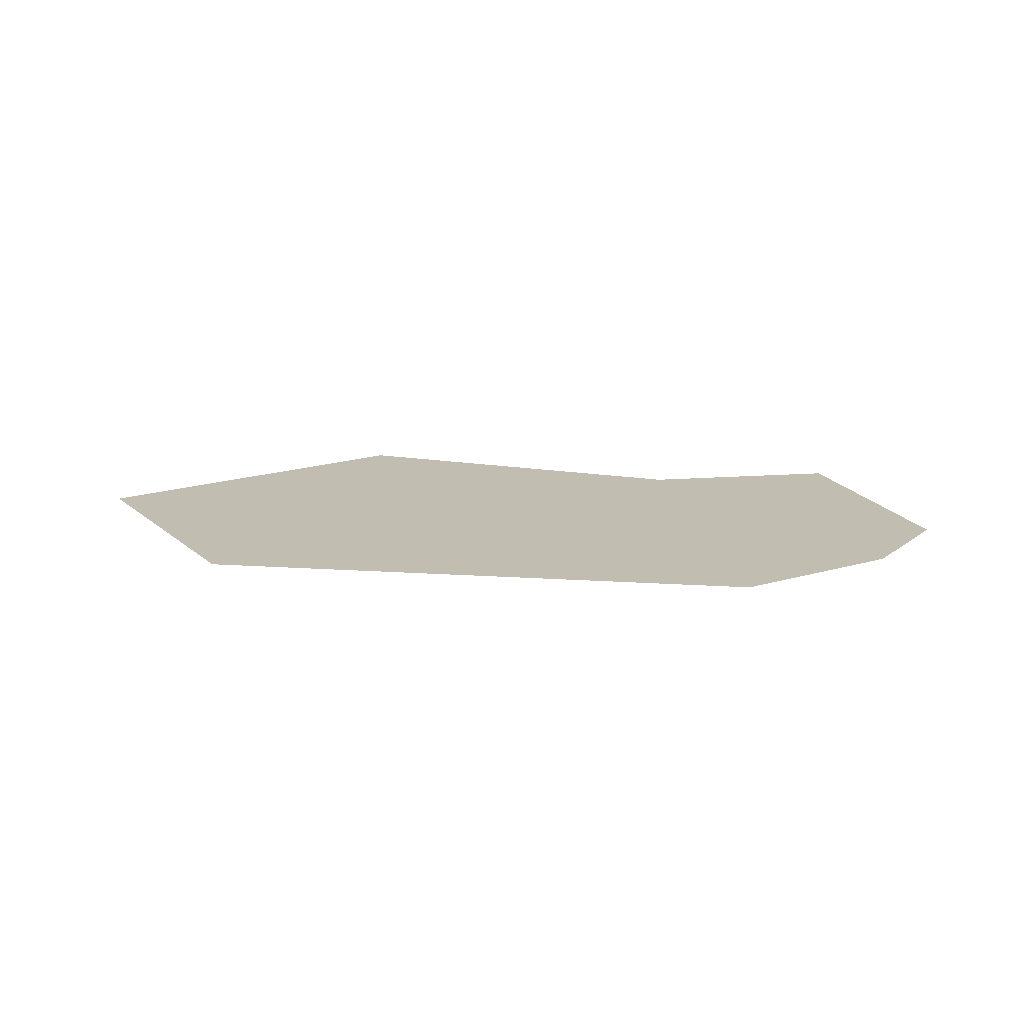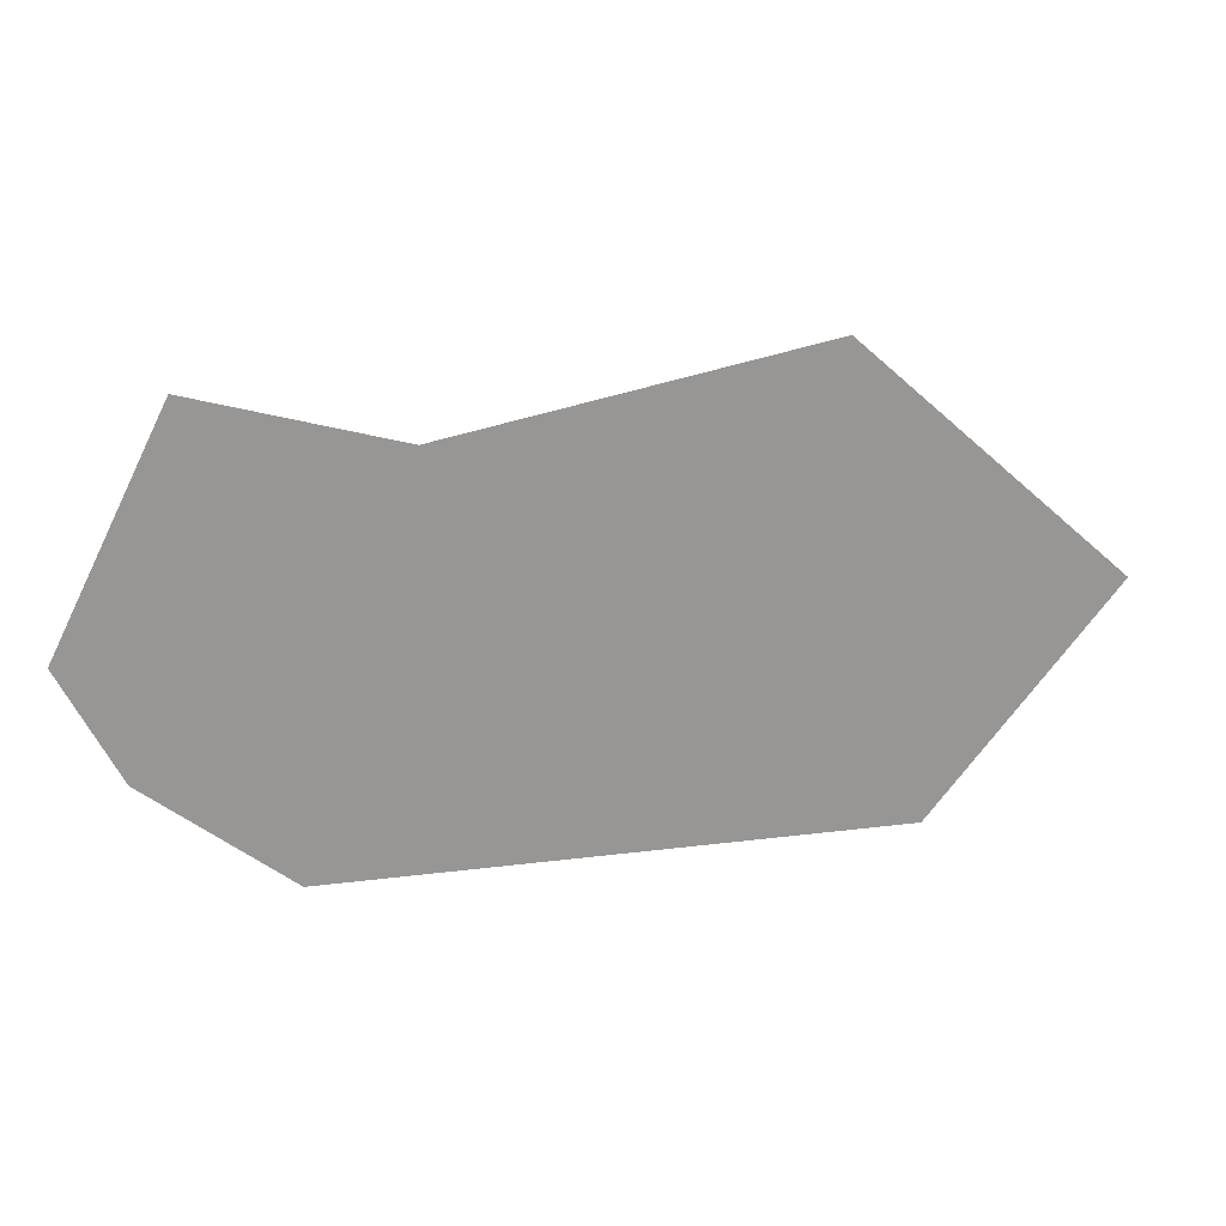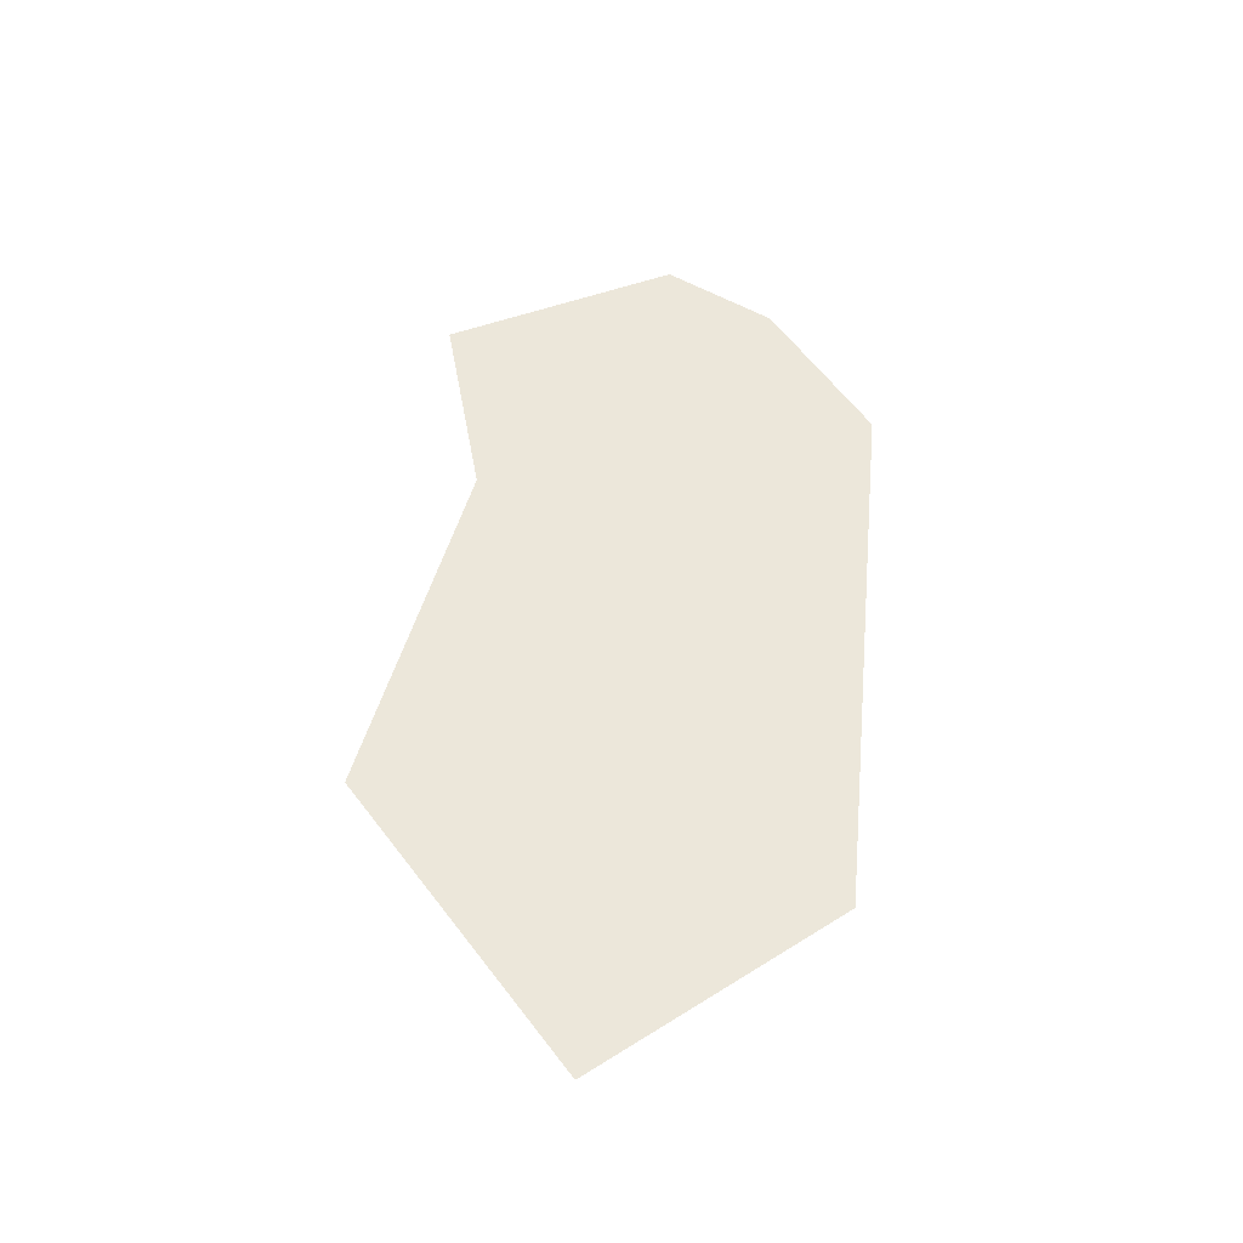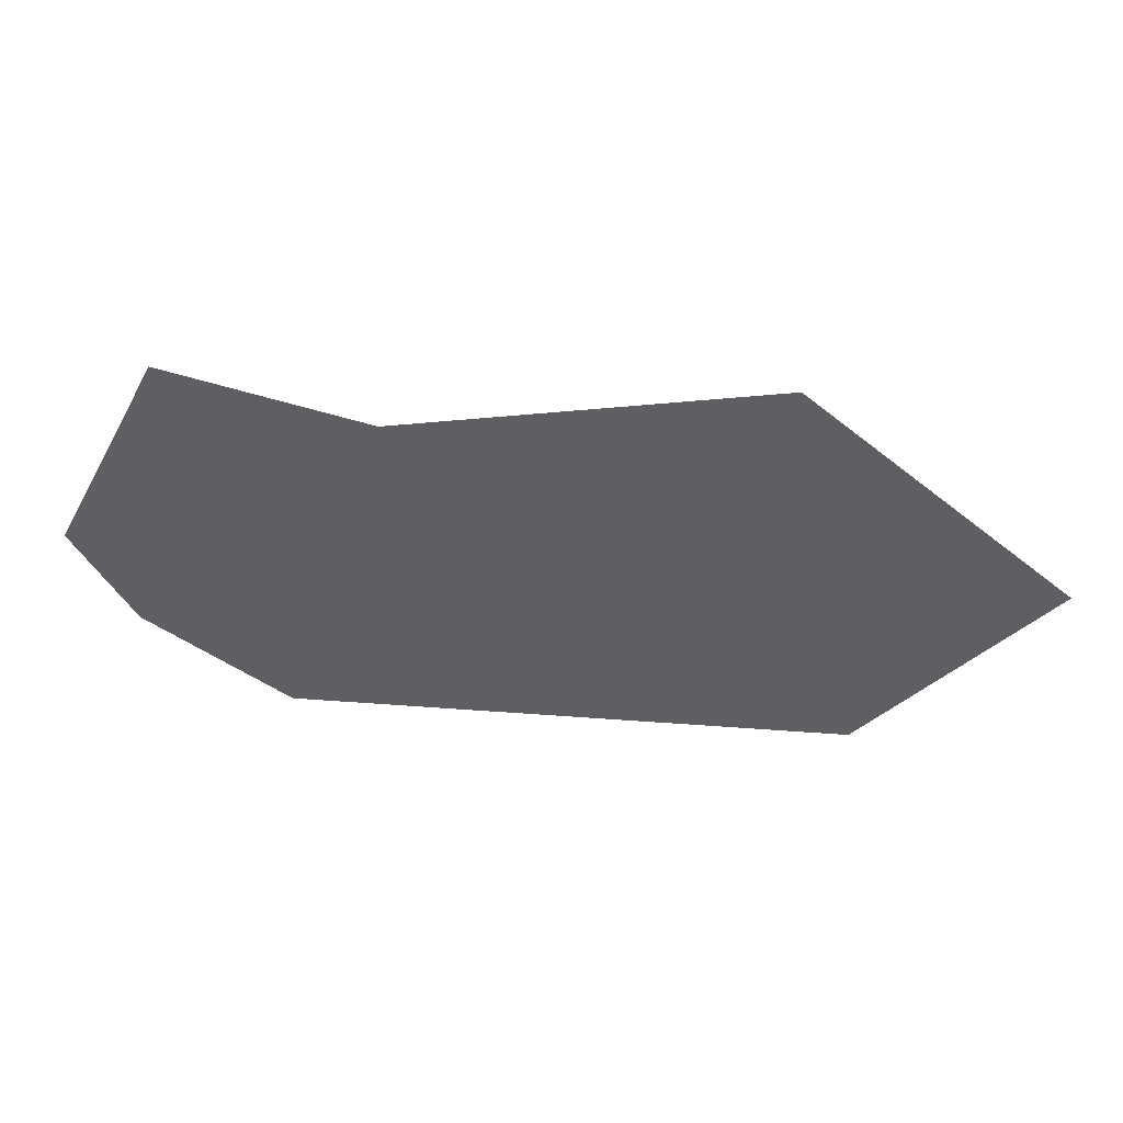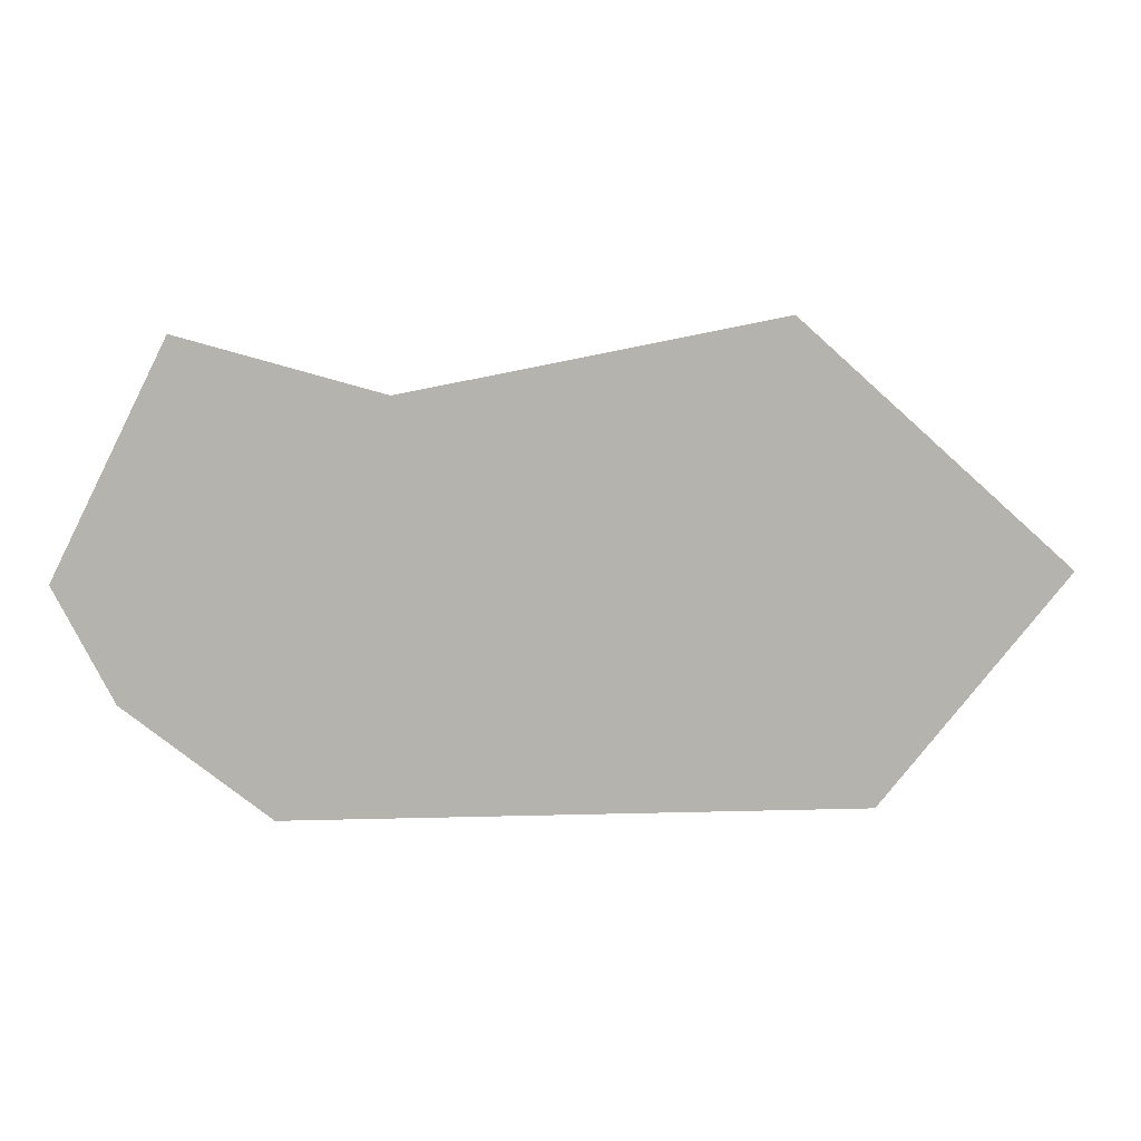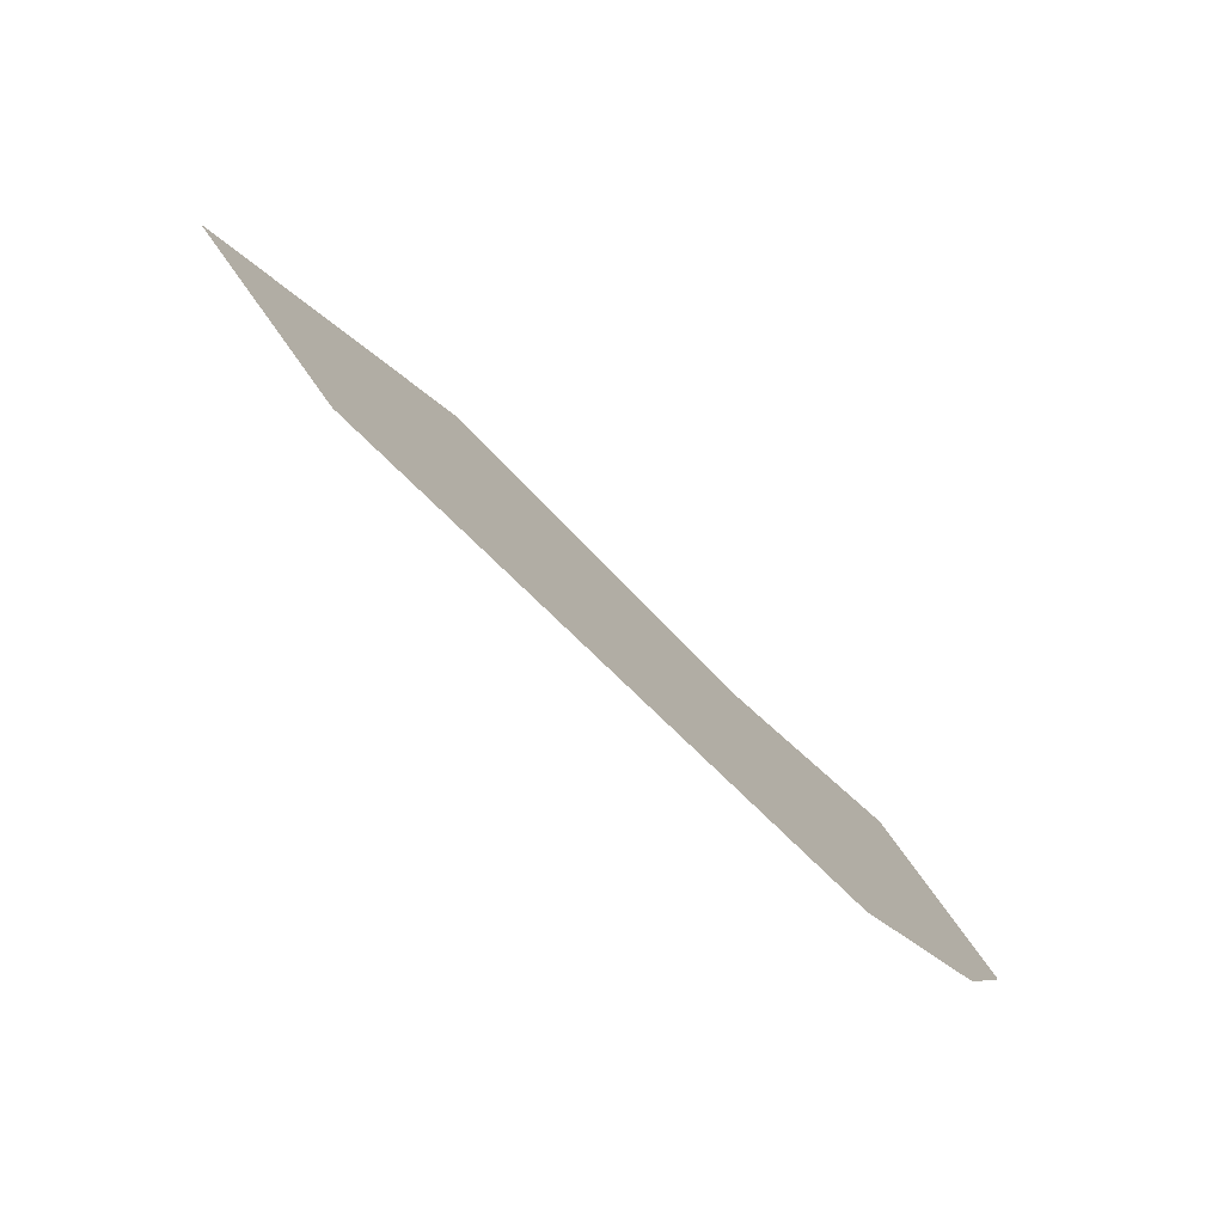
<metadata>
{"format":"obj","ext":"obj","renderer":"f3d","projection":"perspective","resolution":1024,"background":"white","views":[{"elev":16.7,"azim":-172.4,"up":"+Y"},{"elev":22.2,"azim":-12.5,"up":"+Z"},{"elev":53.7,"azim":95.5,"up":"+Y"},{"elev":47.8,"azim":4.8,"up":"+Z"},{"elev":10.4,"azim":-4.2,"up":"+Z"},{"elev":-78.8,"azim":136.0,"up":"+Z"}]}
</metadata>
<code>
v 5350 25.6 -1856
v 5376 25.6 -1805
v 5363 25.6 -1882
v 5395 25.6 -1907
v 5363 25.6 -1882
v 5376 25.6 -1805
v 5421 25.6 -1818
v 5395 25.6 -1907
v 5376 25.6 -1805
v 5408 25.6 -1907
v 5395 25.6 -1907
v 5421 25.6 -1818
v 5485 25.6 -1907
v 5408 25.6 -1907
v 5421 25.6 -1818
v 5504 25.6 -1802
v 5485 25.6 -1907
v 5421 25.6 -1818
v 5523 25.6 -1907
v 5485 25.6 -1907
v 5504 25.6 -1802
v 5565 25.6 -1856
v 5523 25.6 -1907
v 5504 25.6 -1802
f 1 2 3
f 4 5 6
f 7 8 9
f 10 11 12
f 13 14 15
f 16 17 18
f 19 20 21
f 22 23 24

</code>
